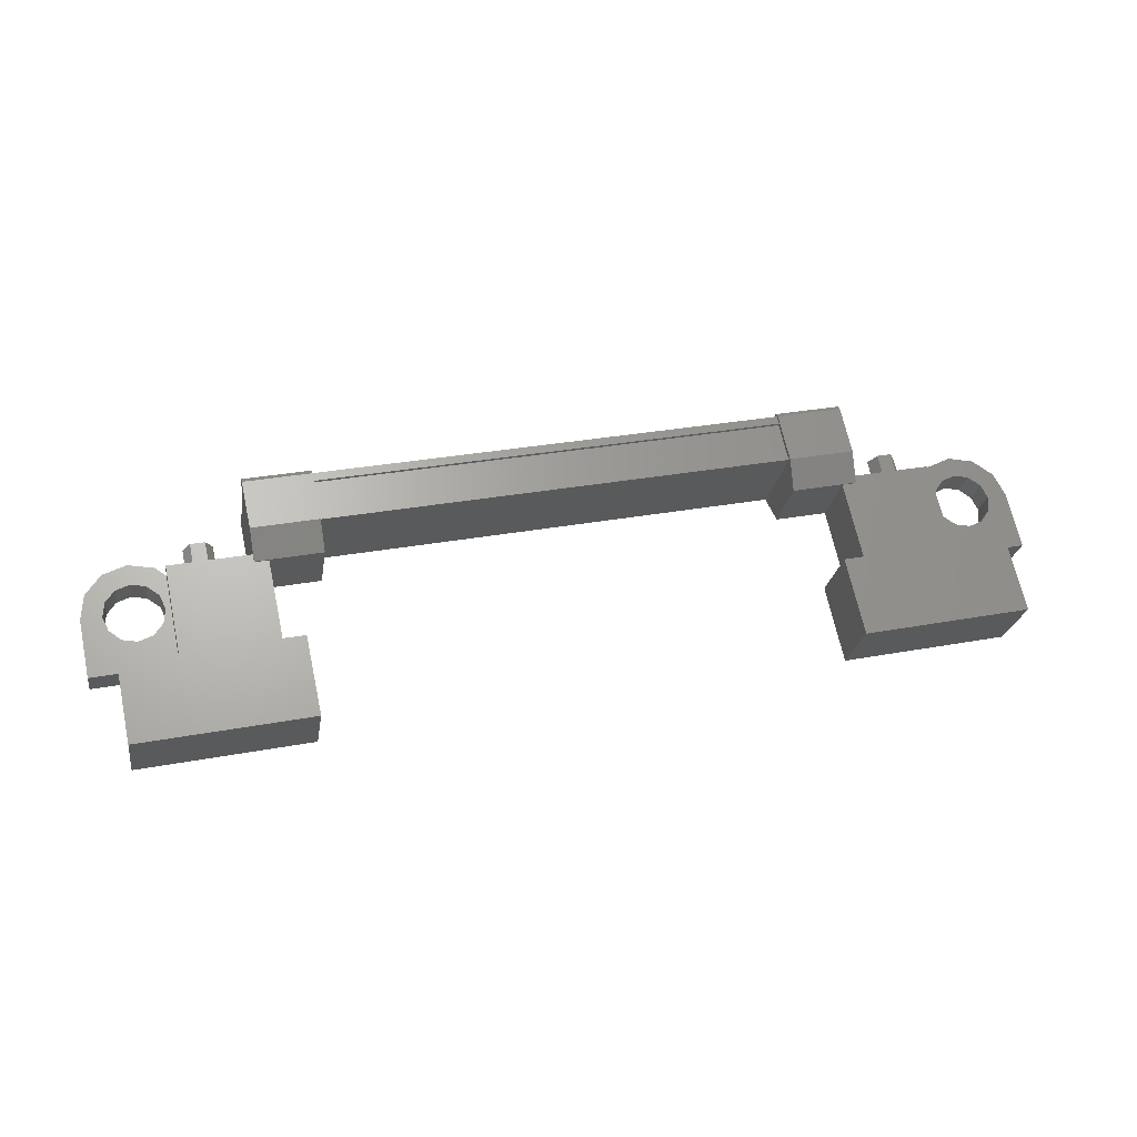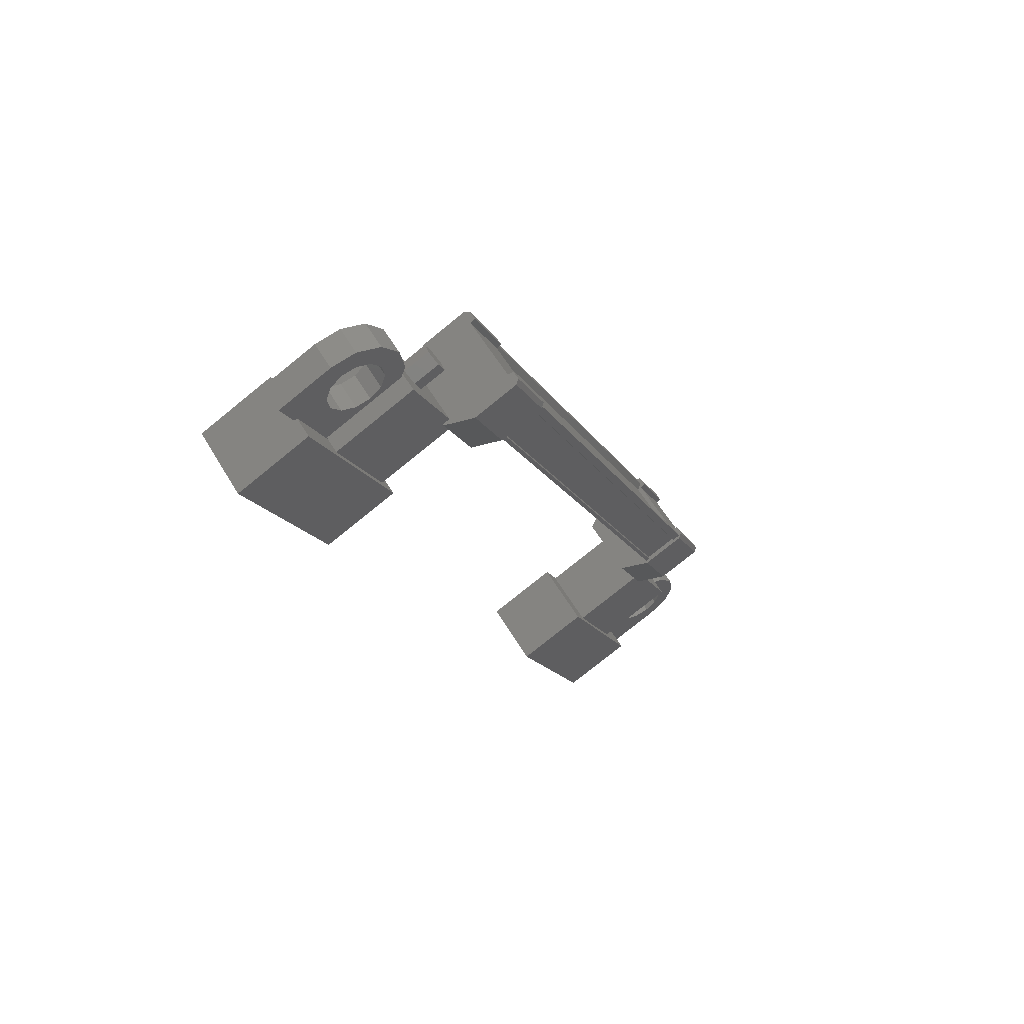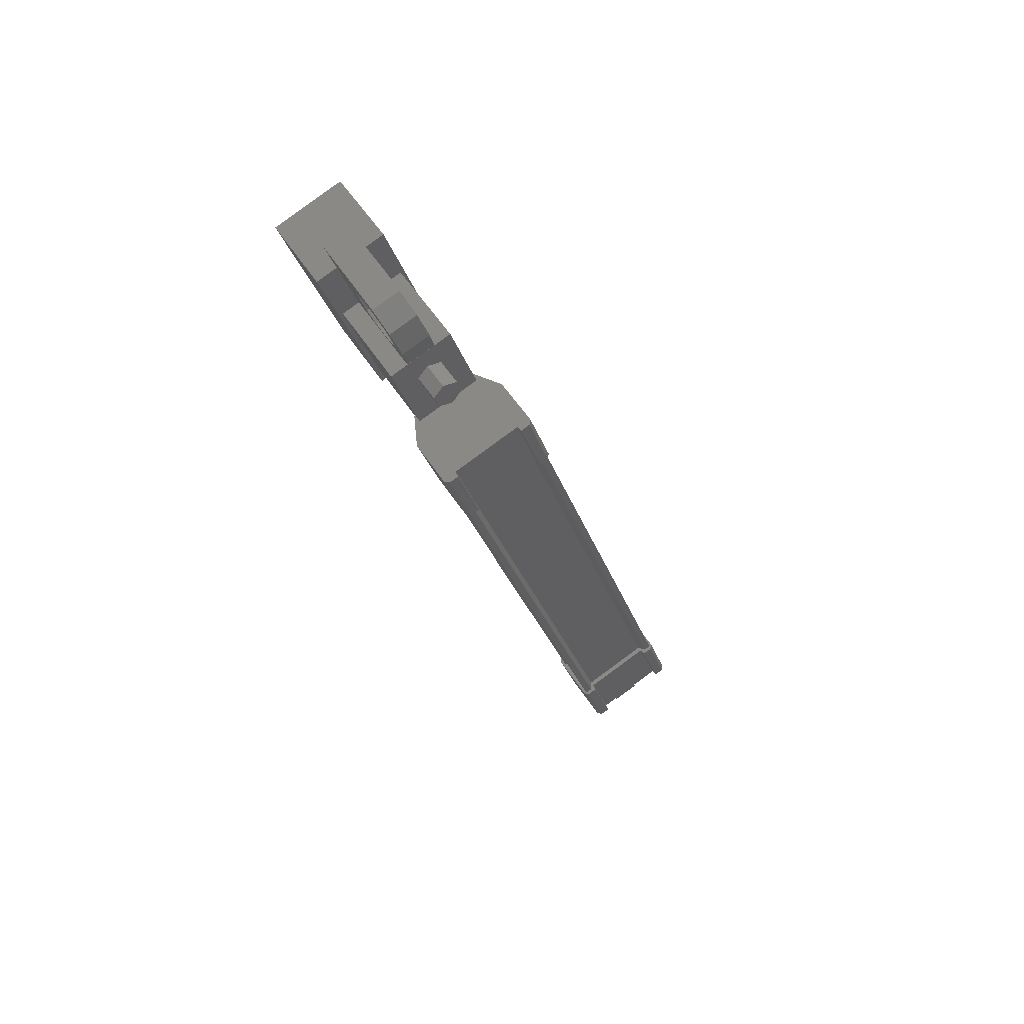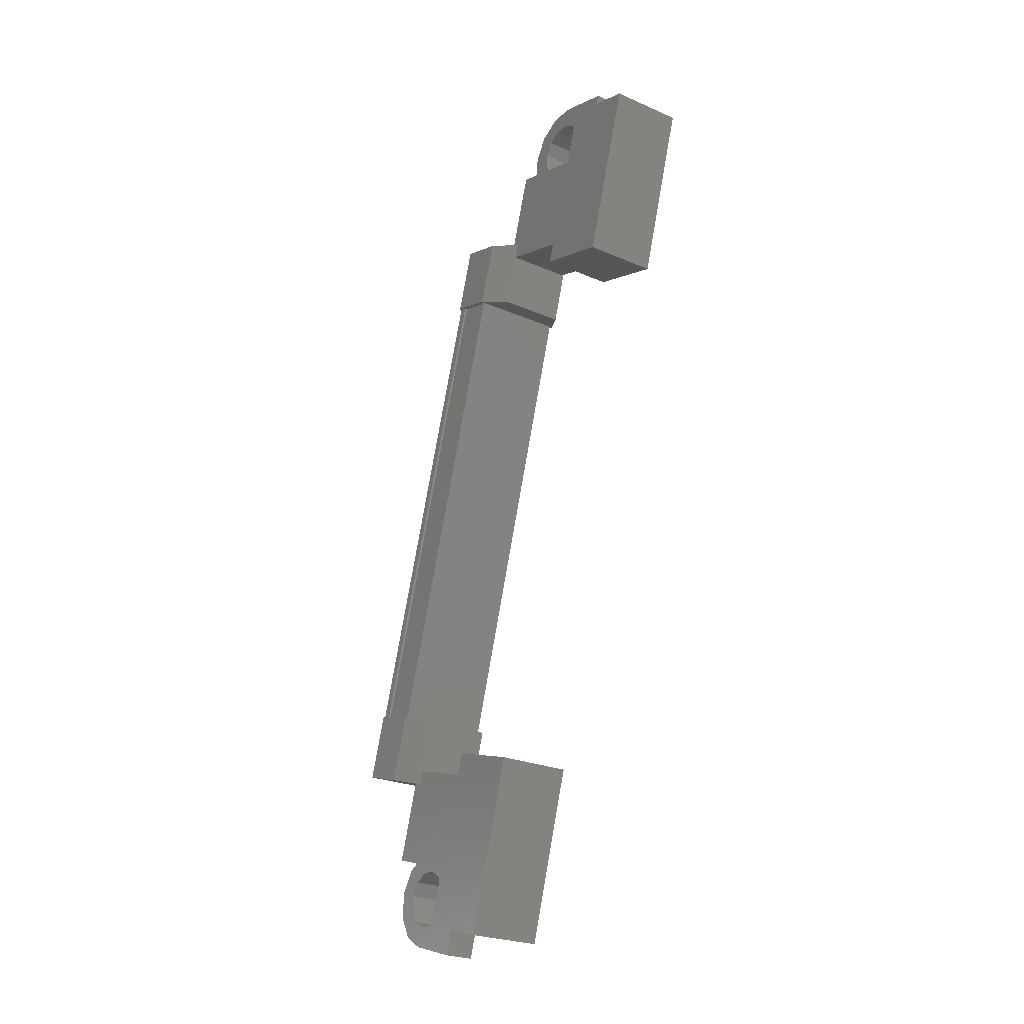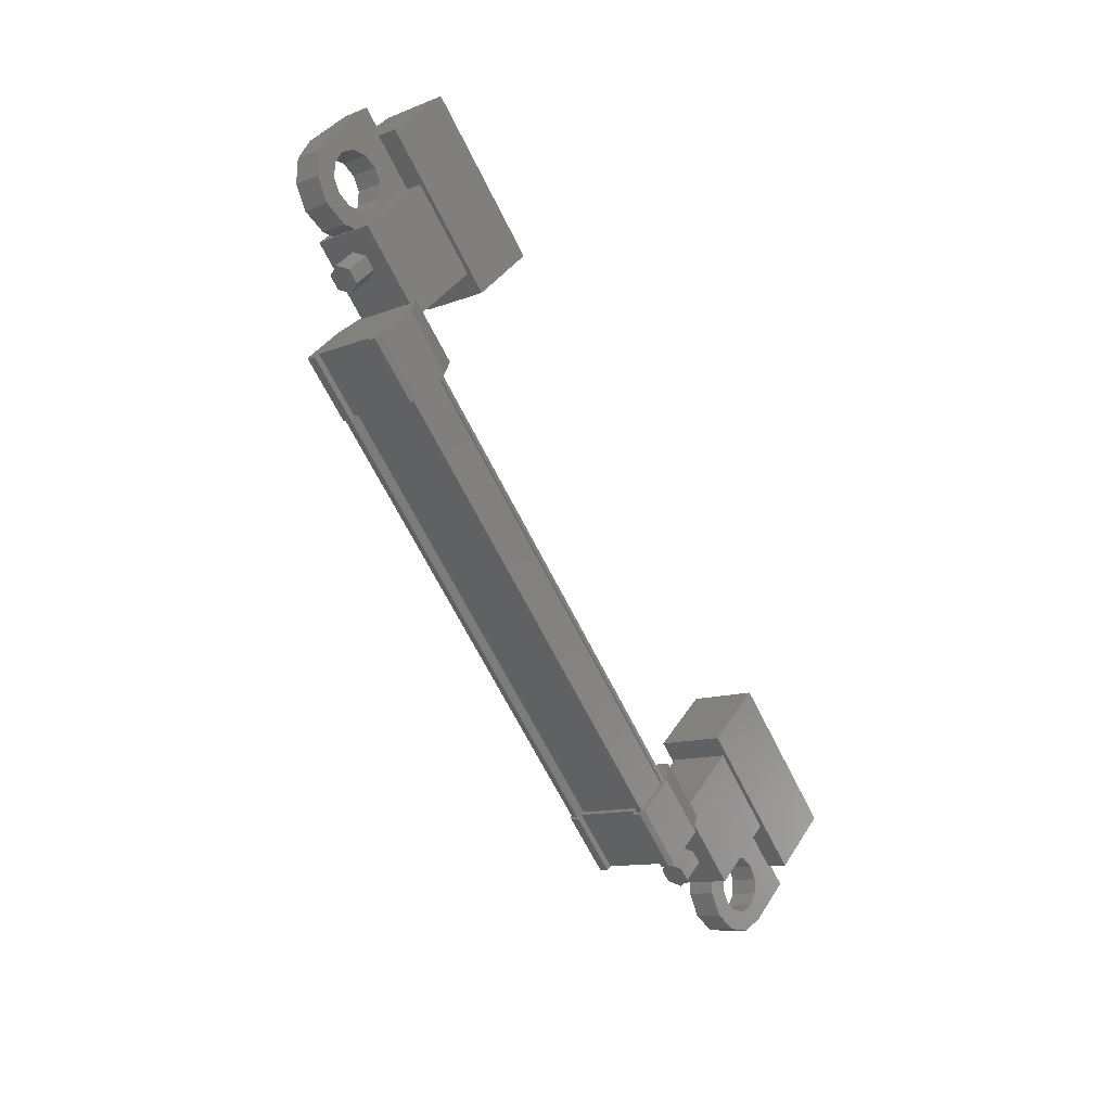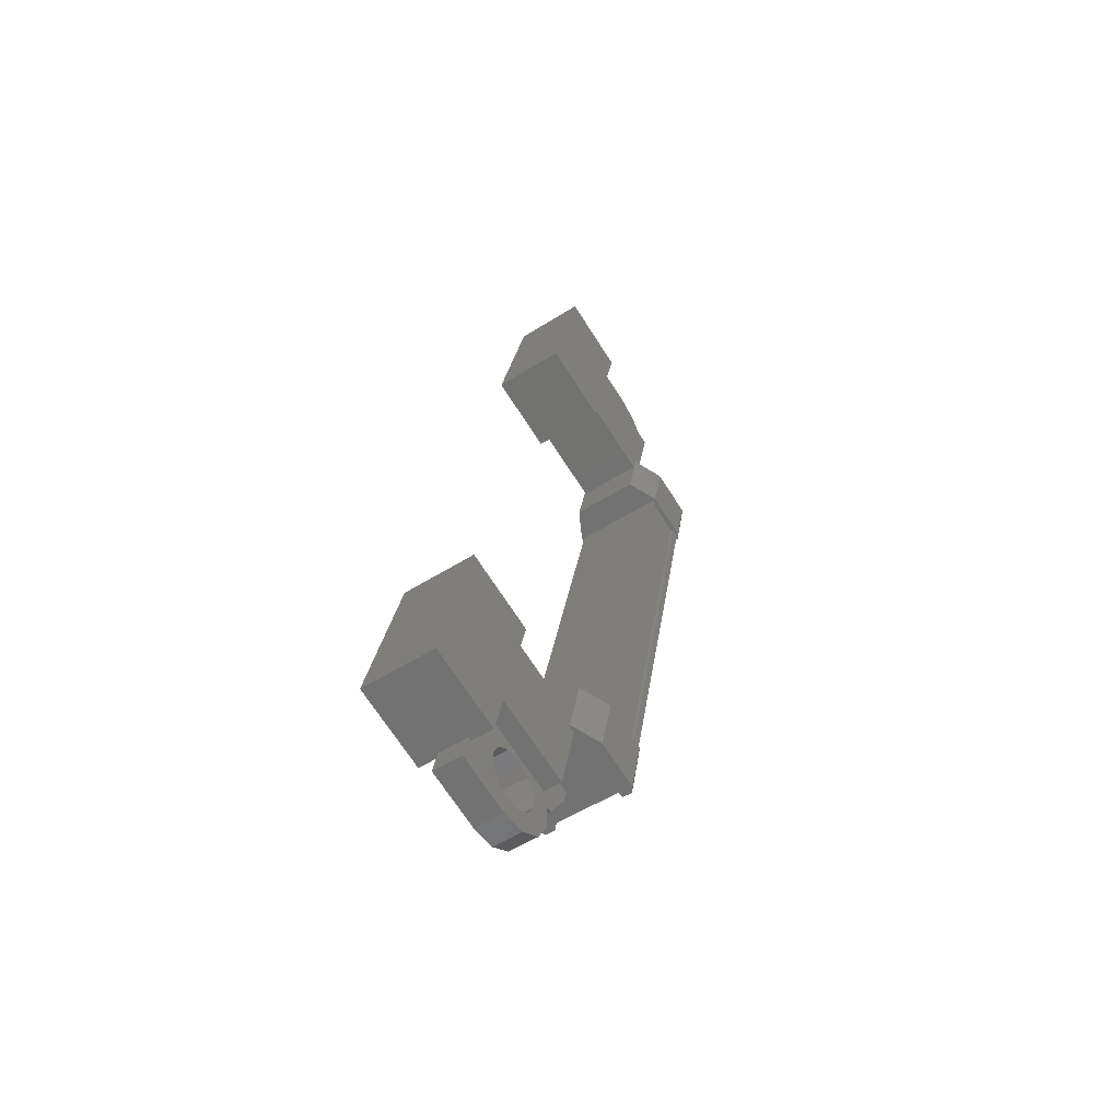
<metadata>
{"format":"stl","ext":"stl","renderer":"f3d","projection":"perspective","resolution":1024,"background":"white","views":[{"elev":33.8,"azim":164.7,"up":"+Z"},{"elev":-18.1,"azim":-68.8,"up":"+Z"},{"elev":-27.2,"azim":-75.4,"up":"+Y"},{"elev":79.1,"azim":98.9,"up":"+Y"},{"elev":-67.7,"azim":115.7,"up":"+Y"},{"elev":24.6,"azim":-83.7,"up":"+Y"}]}
</metadata>
<code>
# stl→obj: 220 verts, 392 faces
v 208 -85.14 623.2
v 208 -84.72 622.9
v 208.2 -85.25 623
v 208.2 -84.83 622.7
v 208.4 -85.25 623
v 208.4 -84.83 622.7
v 208.5 -85.14 623.2
v 208.5 -84.72 622.9
v 208.4 -85.02 623.3
v 208.4 -84.6 623.1
v 208.2 -85.02 623.3
v 208.2 -84.6 623.1
v 196.4 -84.72 622.7
v 196.4 -85.14 622.9
v 196.3 -84.83 622.5
v 196.3 -85.25 622.8
v 196 -84.83 622.5
v 196 -85.25 622.8
v 195.9 -84.72 622.7
v 195.9 -85.14 622.9
v 196 -84.6 622.9
v 196 -85.02 623.1
v 196.3 -84.6 622.9
v 196.3 -85.02 623.1
v 196.1 -85.14 622.9
v 208.3 -85.14 623.2
v 206.8 -83.09 622.5
v 206.9 -83.77 621.5
v 209.8 -83.09 622.6
v 209.8 -83.77 621.6
v 209.8 -81.92 621.8
v 209.9 -82.61 620.8
v 206.9 -82.61 620.7
v 206.9 -81.92 621.8
v 194.6 -81.92 621.6
v 194.6 -82.61 620.5
v 194.6 -83.09 622.3
v 194.6 -83.77 621.3
v 197.6 -83.09 622.4
v 197.6 -83.77 621.3
v 197.6 -82.61 620.6
v 197.6 -81.92 621.6
v 207.2 -85.32 624.2
v 197.2 -85.38 623.9
v 207.2 -85.38 624.1
v 207.2 -85.33 624
v 198.1 -86.22 622.8
v 197 -86.19 622.6
v 198.1 -86.19 622.7
v 197 -85.48 622.2
v 207.4 -84.57 623.8
v 206.3 -85.28 624.2
v 207.4 -85.28 624.2
v 206.3 -85.38 624.2
v 197.2 -85.98 622.8
v 197.2 -86.12 622.8
v 207.2 -86.12 623
v 207.2 -86.18 622.9
v 197.2 -84.7 623.6
v 207.2 -84.7 623.7
v 197.2 -84.67 623.6
v 207.2 -84.67 623.8
v 197.2 -84.61 623.6
v 196.9 -85.28 624
v 196.9 -85.4 623.8
v 196.9 -85.38 624
v 196.9 -85.47 623.9
v 198.1 -85.38 624.1
v 207.5 -86.19 622.8
v 207.5 -86.04 623
v 207.5 -86.22 622.9
v 207.5 -86.13 623.1
v 206.3 -86.22 622.9
v 198.1 -86.13 622.9
v 198.1 -86.04 622.9
v 198.1 -85.48 622.2
v 207.2 -85.98 623
v 197.2 -85.33 623.8
v 206.3 -84.57 623.7
v 206.3 -85.4 624
v 206.3 -85.47 624.1
v 207.2 -85.21 624.1
v 197.2 -85.21 623.9
v 197.2 -85.32 624
v 208.9 -84.43 623.4
v 207.2 -85.04 622.4
v 208.9 -85.04 622.4
v 208.9 -83.74 621.6
v 208.9 -83.14 622.5
v 207.2 -83.74 621.6
v 207.2 -83.14 622.5
v 207.2 -84.43 623.3
v 195.6 -84.43 623.1
v 197.2 -84.43 623.2
v 195.6 -83.14 622.3
v 197.2 -83.14 622.3
v 195.6 -83.74 621.4
v 197.2 -83.74 621.4
v 197.2 -85.04 622.2
v 195.6 -85.04 622.2
v 210.3 -84.35 622.4
v 210 -84.35 622.4
v 210 -84.08 622.8
v 210.1 -84.22 622.6
v 210.3 -84.08 622.8
v 210.3 -83.24 622.3
v 210.3 -83.51 621.8
v 208.6 -83.24 622.2
v 208.6 -83.51 621.8
v 208.6 -84.35 622.4
v 209 -84.14 622.2
v 209 -84.35 622.4
v 195.4 -83.87 622.4
v 195.8 -84.08 622.6
v 195.8 -83.24 622
v 195.8 -83.51 621.6
v 194.1 -83.24 622
v 194.1 -83.51 621.6
v 194.1 -84.08 622.5
v 194.1 -84.35 622.1
v 194.3 -84.22 622.3
v 194.5 -84.35 622.1
v 194.5 -84.08 622.5
v 197.2 -86.18 622.7
v 197.2 -86.06 622.6
v 207.2 -86.06 622.8
v 197.2 -86.03 622.6
v 207.2 -86.03 622.8
v 197.2 -85.52 622.3
v 207.2 -85.52 622.5
v 197.2 -85.47 622.2
v 207.2 -85.47 622.4
v 207.2 -84.61 623.7
v 209 -83.87 622.6
v 208.6 -84.08 622.8
v 209 -84.08 622.8
v 209 -84.56 622.5
v 208.7 -84.71 622.6
v 209.2 -84.72 622.6
v 209 -84.97 622.8
v 209.5 -84.77 622.6
v 209.5 -85.07 622.8
v 209.7 -84.72 622.6
v 209.9 -84.97 622.8
v 209.9 -84.56 622.5
v 210.2 -84.71 622.6
v 209.9 -84.14 622.2
v 209.7 -83.99 622.1
v 209.5 -83.93 622.1
v 195.4 -84.14 622
v 195.8 -84.35 622.1
v 195.5 -84.35 622.1
v 195.5 -84.08 622.5
v 195.4 -84.29 622.7
v 195.7 -84.44 622.8
v 195.2 -84.44 622.8
v 195.4 -84.7 622.9
v 195 -84.5 622.8
v 195 -84.79 623
v 194.7 -84.44 622.8
v 194.5 -84.7 622.9
v 194.5 -84.29 622.7
v 194.2 -84.44 622.8
v 194.5 -83.87 622.4
v 194.7 -83.72 622.3
v 195 -83.66 622.3
v 197 -84.93 622.1
v 198.1 -84.93 622.2
v 198.1 -84.3 623.1
v 197 -84.3 623.1
v 197 -84.57 623.6
v 198.1 -84.57 623.6
v 198.1 -85.4 623.9
v 197 -86.04 622.8
v 197 -86.13 622.9
v 197 -86.22 622.7
v 198.1 -85.28 624.1
v 198.1 -85.47 623.9
v 207.5 -84.3 623.3
v 206.3 -84.3 623.3
v 206.3 -84.93 622.3
v 207.5 -84.93 622.3
v 207.5 -85.48 622.4
v 206.3 -85.48 622.4
v 206.3 -86.04 623
v 207.4 -85.4 624
v 207.4 -85.47 624.1
v 207.4 -85.38 624.2
v 206.3 -86.19 622.8
v 206.3 -86.13 623
v 195.4 -84.56 622.3
v 195.7 -84.71 622.4
v 195.2 -84.72 622.4
v 195.4 -84.97 622.5
v 195 -84.77 622.4
v 195 -85.07 622.6
v 194.7 -84.72 622.3
v 194.6 -84.97 622.5
v 194.6 -84.56 622.2
v 194.2 -84.71 622.3
v 194.6 -84.14 622
v 194.7 -83.99 621.9
v 195 -83.93 621.8
v 209 -84.29 622.9
v 208.7 -84.44 623
v 209.2 -84.44 623
v 209 -84.7 623.2
v 209.4 -84.5 623.1
v 209.4 -84.79 623.3
v 209.7 -84.44 623
v 209.9 -84.7 623.2
v 209.9 -84.29 622.9
v 210.2 -84.44 623
v 209.9 -83.87 622.7
v 209.7 -83.72 622.6
v 209.5 -83.66 622.5
v 195.2 -83.72 622.3
v 209.2 -83.72 622.5
v 209.2 -83.99 622.1
v 195.2 -83.99 621.9
f 1 2 3
f 3 2 4
f 4 5 3
f 6 5 4
f 7 5 6
f 6 8 7
f 7 8 9
f 9 8 10
f 10 11 9
f 12 11 10
f 1 11 12
f 12 2 1
f 13 14 15
f 15 14 16
f 16 17 15
f 18 17 16
f 19 17 18
f 18 20 19
f 19 20 21
f 21 20 22
f 22 23 21
f 24 23 22
f 13 23 24
f 24 14 13
f 18 16 25
f 25 16 14
f 14 24 25
f 11 1 26
f 26 1 3
f 3 5 26
f 5 7 26
f 26 7 9
f 9 11 26
f 24 22 25
f 25 22 20
f 20 18 25
f 27 28 29
f 29 28 30
f 30 31 29
f 32 31 30
f 33 31 32
f 32 28 33
f 33 28 34
f 34 28 27
f 27 31 34
f 29 31 27
f 35 36 37
f 37 36 38
f 38 39 37
f 40 39 38
f 41 39 40
f 40 36 41
f 41 36 42
f 42 36 35
f 35 39 42
f 37 39 35
f 40 38 36
f 30 28 32
f 41 42 39
f 33 34 31
f 43 44 45
f 45 44 46
f 47 48 49
f 49 48 50
f 51 52 53
f 53 52 54
f 55 56 57
f 57 56 58
f 59 60 61
f 61 60 62
f 62 63 61
f 64 65 66
f 66 65 67
f 67 68 66
f 69 70 71
f 71 70 72
f 72 73 71
f 74 47 75
f 75 47 49
f 49 76 75
f 50 76 49
f 57 77 55
f 55 77 46
f 46 78 55
f 44 78 46
f 51 79 52
f 52 79 80
f 80 54 52
f 81 54 80
f 82 83 82
f 82 83 83
f 83 43 82
f 84 43 83
f 44 43 84
f 85 86 87
f 87 86 88
f 88 89 87
f 90 89 88
f 91 89 90
f 90 86 91
f 91 86 92
f 92 86 85
f 85 89 92
f 87 89 85
f 93 94 95
f 95 94 96
f 96 97 95
f 98 97 96
f 99 97 98
f 98 94 99
f 99 94 100
f 100 94 93
f 93 97 100
f 95 97 93
f 101 102 103
f 103 102 104
f 104 105 103
f 101 105 104
f 106 105 101
f 101 107 106
f 106 107 108
f 108 107 109
f 109 110 108
f 111 110 109
f 112 110 111
f 113 114 115
f 115 114 116
f 116 117 115
f 118 117 116
f 119 117 118
f 118 120 119
f 119 120 121
f 121 120 122
f 122 123 121
f 119 123 122
f 121 123 119
f 56 124 58
f 58 124 125
f 125 126 58
f 127 126 125
f 128 126 127
f 127 129 128
f 128 129 130
f 130 129 129
f 129 130 130
f 131 130 129
f 132 130 131
f 131 63 132
f 132 63 133
f 133 63 62
f 134 108 135
f 135 108 110
f 110 136 135
f 112 136 110
f 110 136 112
f 112 137 110
f 110 137 138
f 138 137 139
f 139 140 138
f 141 140 139
f 142 140 141
f 141 143 142
f 142 143 144
f 144 143 145
f 145 146 144
f 102 146 145
f 101 146 102
f 102 147 101
f 101 147 107
f 107 147 148
f 148 149 107
f 150 116 151
f 151 116 114
f 114 152 151
f 153 152 114
f 114 152 153
f 153 154 114
f 114 154 155
f 155 154 156
f 156 157 155
f 158 157 156
f 159 157 158
f 158 160 159
f 159 160 161
f 161 160 162
f 162 163 161
f 123 163 162
f 119 163 123
f 123 164 119
f 119 164 117
f 117 164 165
f 165 166 117
f 50 167 76
f 76 167 168
f 168 169 76
f 167 169 168
f 170 169 167
f 167 171 170
f 170 171 169
f 169 171 172
f 172 76 169
f 173 76 172
f 75 76 173
f 173 174 75
f 75 174 74
f 74 174 175
f 175 47 74
f 176 47 175
f 48 47 176
f 176 174 48
f 48 174 50
f 50 174 65
f 65 171 50
f 64 171 65
f 172 171 64
f 64 177 172
f 172 177 173
f 173 177 68
f 68 178 173
f 67 178 68
f 173 178 67
f 67 65 173
f 173 65 174
f 51 179 79
f 79 179 180
f 180 181 79
f 179 181 180
f 182 181 179
f 179 183 182
f 182 183 181
f 181 183 184
f 184 79 181
f 185 79 184
f 80 79 185
f 185 186 80
f 80 186 81
f 81 186 187
f 187 54 81
f 188 54 187
f 53 54 188
f 188 186 53
f 53 186 51
f 51 186 70
f 70 183 51
f 69 183 70
f 184 183 69
f 69 189 184
f 184 189 185
f 185 189 73
f 73 190 185
f 72 190 73
f 185 190 72
f 72 70 185
f 185 70 186
f 152 151 191
f 191 151 192
f 192 193 191
f 194 193 192
f 195 193 194
f 194 196 195
f 195 196 197
f 197 196 198
f 198 199 197
f 200 199 198
f 122 199 200
f 200 120 122
f 122 120 201
f 201 120 118
f 118 202 201
f 203 202 118
f 136 135 204
f 204 135 205
f 205 206 204
f 207 206 205
f 208 206 207
f 207 209 208
f 208 209 210
f 210 209 211
f 211 212 210
f 213 212 211
f 103 212 213
f 213 105 103
f 103 105 214
f 214 105 106
f 106 215 214
f 216 215 106
f 117 166 115
f 115 166 217
f 217 113 115
f 134 218 108
f 108 218 216
f 216 106 108
f 107 149 109
f 109 149 219
f 219 111 109
f 150 220 116
f 116 220 203
f 203 118 116
f 69 71 189
f 189 71 73
f 59 83 60
f 60 83 82
f 68 177 66
f 66 177 64
f 102 101 104
f 51 183 179
f 135 136 134
f 153 114 113
f 101 103 105
f 99 100 97
f 91 92 89
f 119 122 120
f 176 175 174
f 136 110 135
f 50 171 167
f 188 187 186
f 86 90 88
f 98 96 94
f 152 114 151
f 151 152 150
f 220 113 217
f 220 217 203
f 203 217 166
f 166 202 203
f 165 202 166
f 201 202 165
f 165 164 201
f 201 164 122
f 102 103 147
f 147 103 214
f 214 148 147
f 215 148 214
f 149 148 215
f 215 216 149
f 149 216 219
f 219 216 218
f 218 111 219
f 151 114 192
f 192 114 155
f 155 194 192
f 157 194 155
f 196 194 157
f 157 159 196
f 196 159 198
f 198 159 161
f 161 200 198
f 163 200 161
f 120 200 163
f 163 119 120
f 101 105 146
f 146 105 213
f 213 144 146
f 211 144 213
f 142 144 211
f 211 209 142
f 142 209 140
f 140 209 207
f 207 138 140
f 205 138 207
f 110 138 205
f 205 135 110
f 218 134 111
f 111 134 136
f 136 112 111
f 204 112 136
f 137 112 204
f 204 206 137
f 137 206 139
f 139 206 208
f 208 141 139
f 210 141 208
f 143 141 210
f 210 212 143
f 143 212 145
f 145 212 103
f 103 102 145
f 220 150 113
f 113 150 152
f 152 153 113
f 191 153 152
f 154 153 191
f 191 193 154
f 154 193 156
f 156 193 195
f 195 158 156
f 197 158 195
f 160 158 197
f 197 199 160
f 160 199 162
f 162 199 122
f 122 123 162
f 164 123 122

</code>
